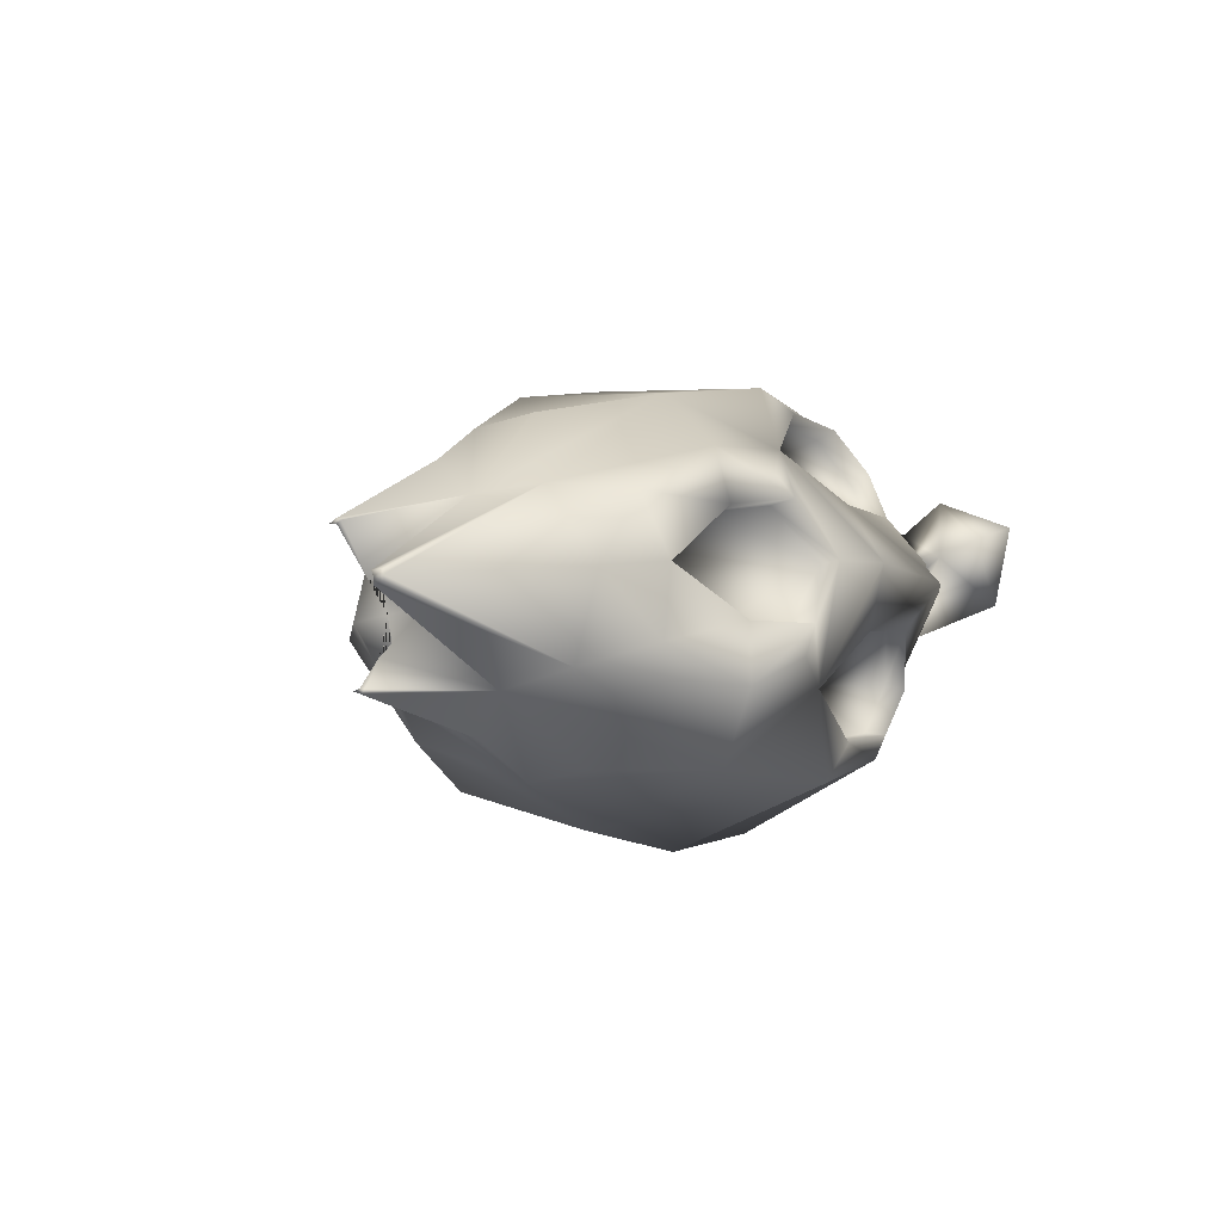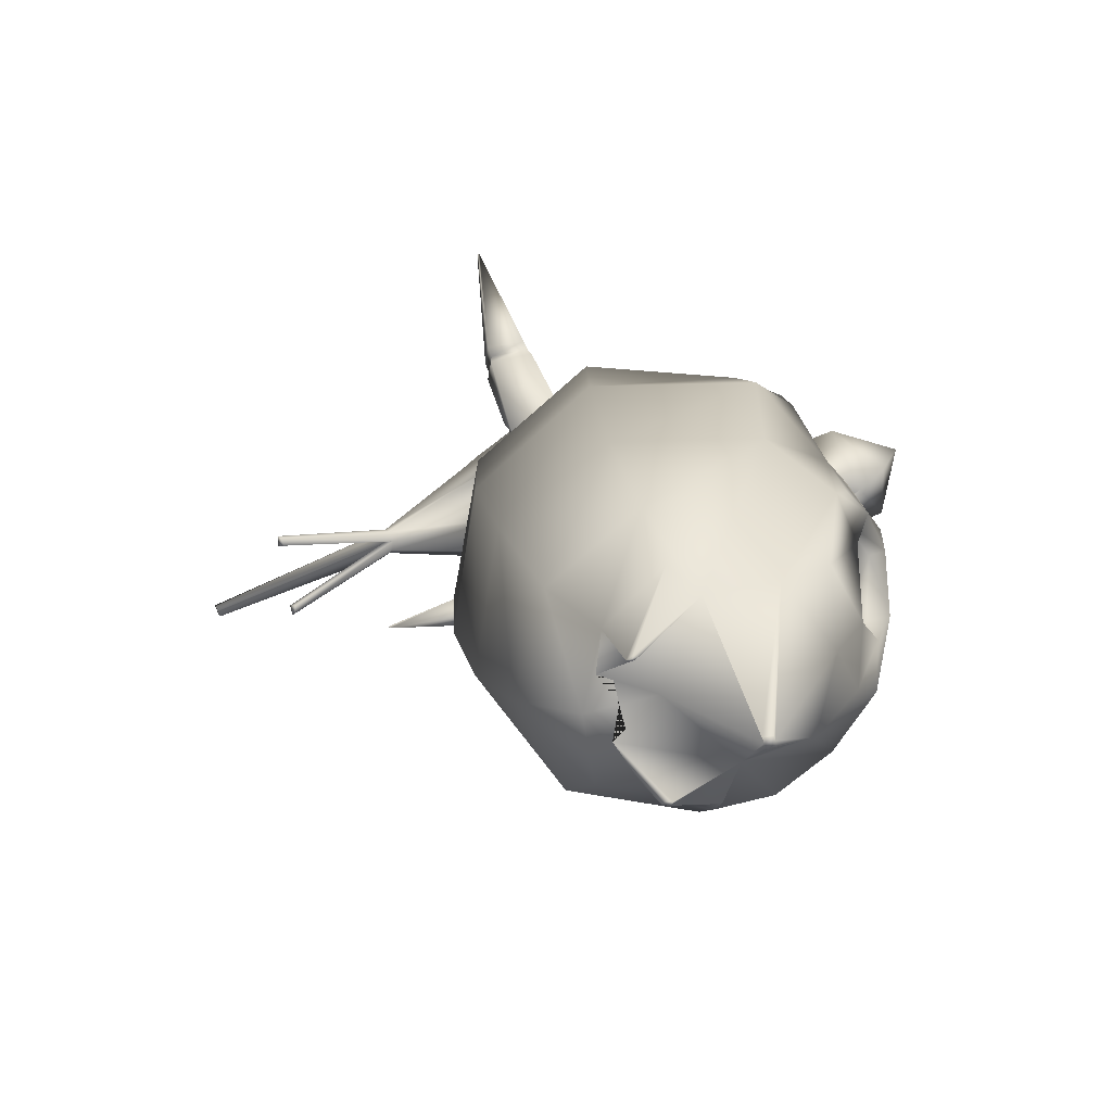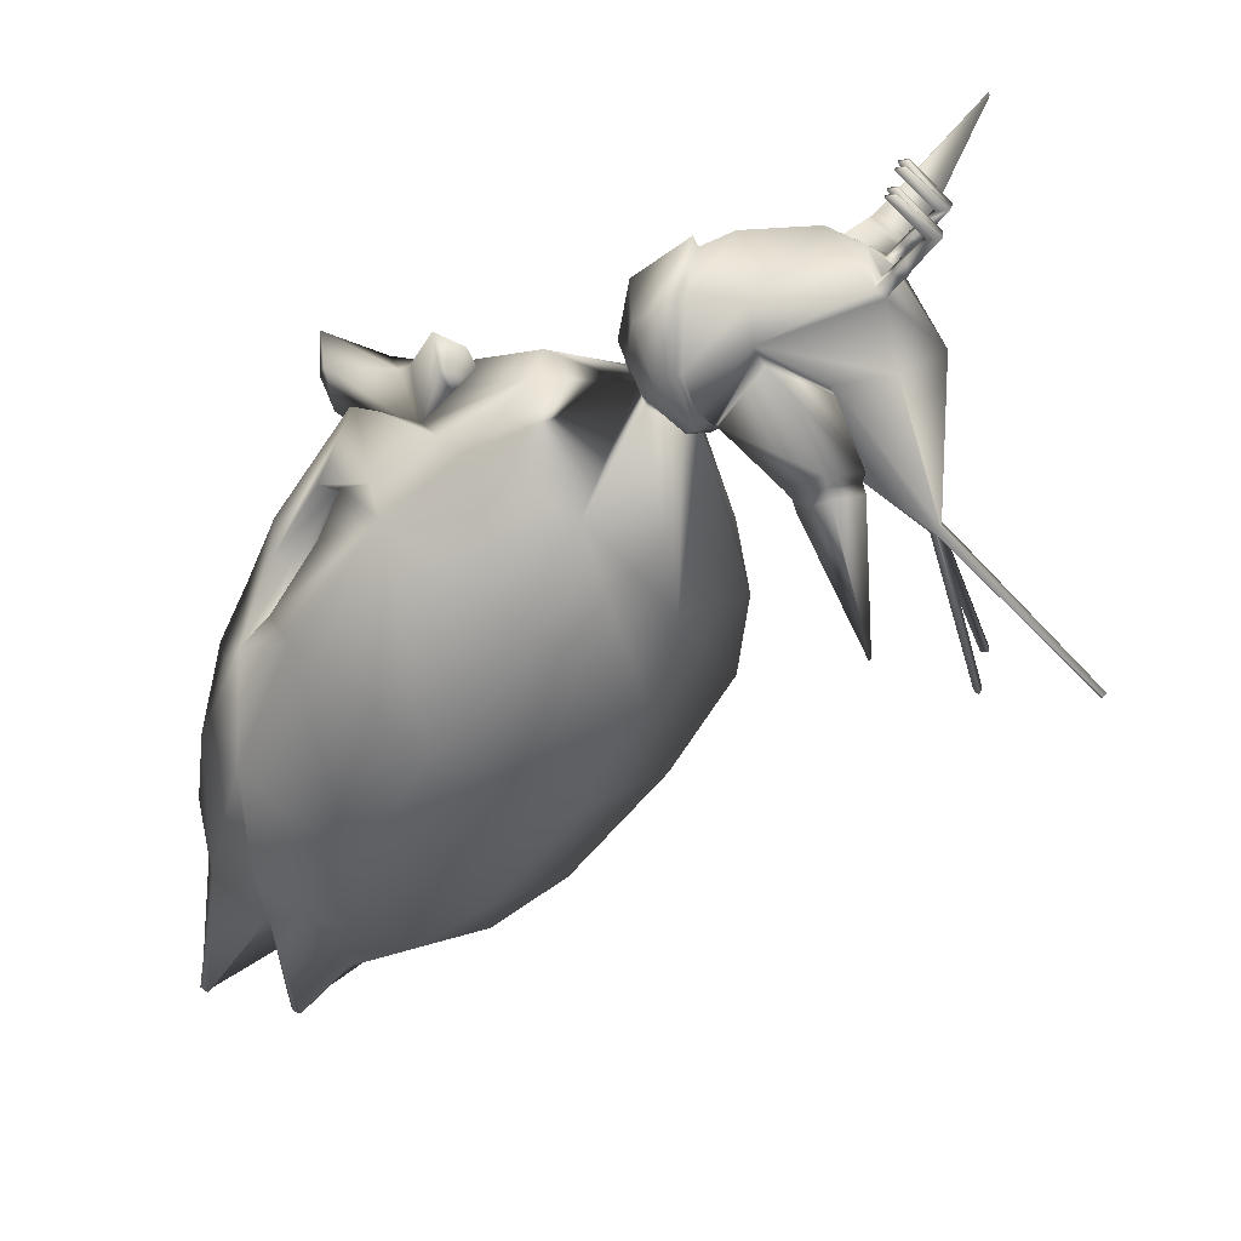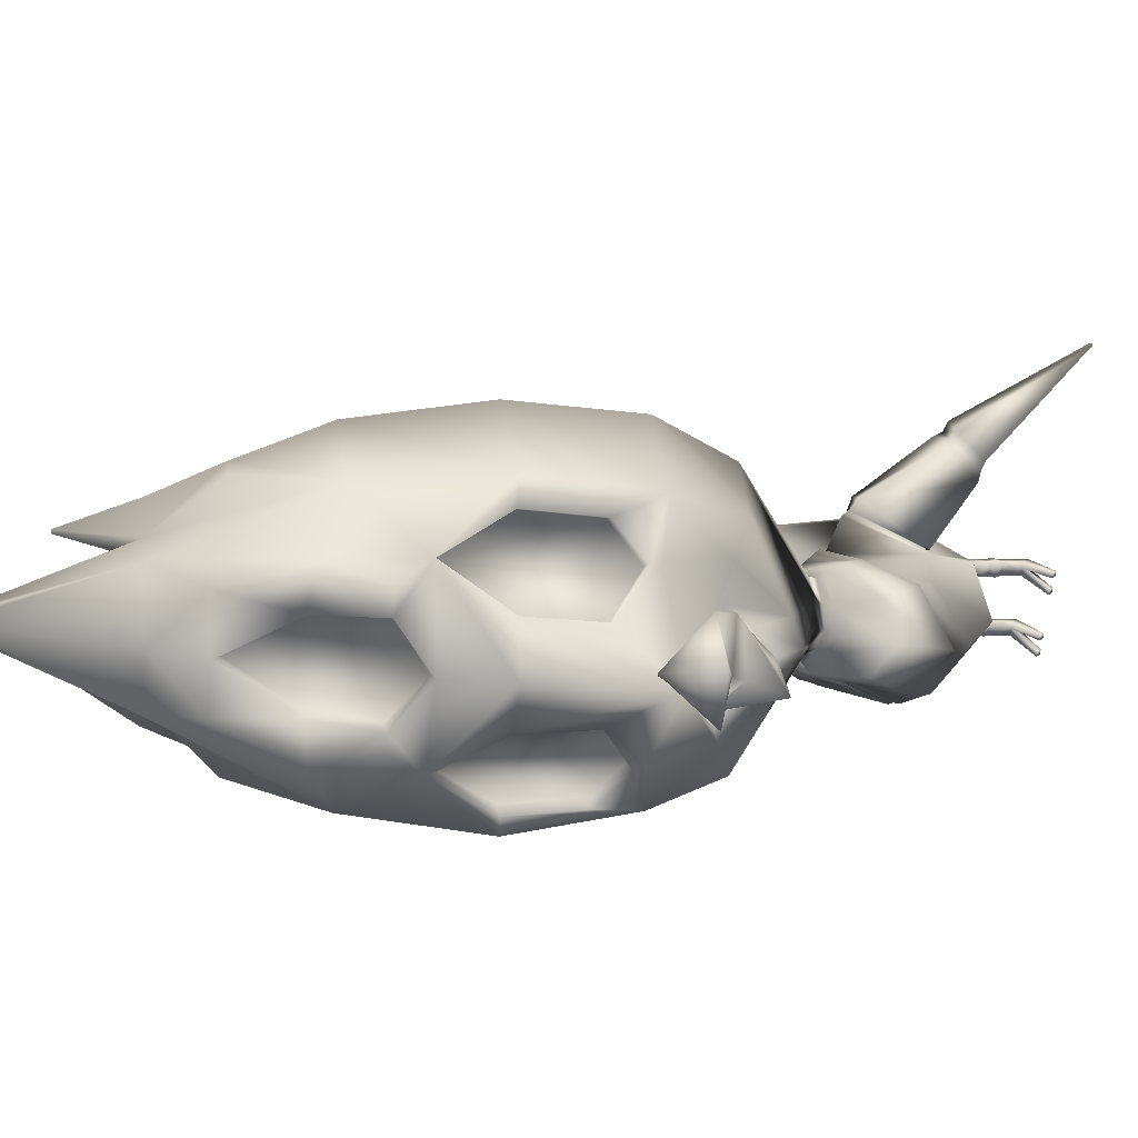
<metadata>
{"format":"obj","ext":"obj","renderer":"f3d","projection":"perspective","resolution":1024,"background":"white","views":[{"elev":4.1,"azim":-120.7,"up":"+Y"},{"elev":21.0,"azim":-152.6,"up":"+Y"},{"elev":-64.4,"azim":0.1,"up":"+Y"},{"elev":27.6,"azim":-68.9,"up":"+Y"}]}
</metadata>
<code>
o pollo_blenderin:Mesh
v -3.689 1.355 -4.907
v -3.734 1.367 -4.883
v -3.727 1.393 -4.884
v -3.679 1.385 -4.913
v 1.189 0.2069 -2.378
v 1.202 0.2079 -2.373
v 1.207 0.1686 -2.349
v 1.188 0.1689 -2.365
v 0.6325 0.7269 -2.39
v 0.6584 0.7718 -2.385
v 0.6827 0.7805 -2.381
v 0.6781 0.7168 -2.383
v 0.682 2.014 0.2723
v 0.6903 2.014 0.253
v 0.6827 2.023 0.2523
v 0.09066 0.7684 0.2611
v 0.08309 0.7349 0.2591
v 0.1347 0.7226 0.2701
v 0.1444 0.7561 0.2724
v 0.1193 0.6534 0.2659
v 0.06764 0.6657 0.2549
v 0.06013 0.6325 0.2528
v 0.11 0.6215 0.2637
v 0.3478 0.6479 0.06209
v 0.2793 0.6642 0.04747
v 0.2693 0.6202 0.04475
v 0.3355 0.6055 0.0591
v 0.2893 0.7086 0.05022
v 0.3607 0.6923 0.06523
v -2.898 1.548 -4.741
v -2.93 1.548 -4.722
v -2.949 1.565 -4.709
v -2.926 1.573 -4.721
v -2.578 1.508 -4.362
v -2.567 1.272 -4.397
v -3.003 1.672 -4.095
v -2.835 1.828 -4.169
v -3.338 1.731 -3.887
v -2.852 1.161 -4.24
v -2.222 0.9706 -0.6876
v -2.049 0.9631 -0.77
v -2.096 1.114 -0.8093
v -2.141 1.115 -0.8199
v -2.856 1.39 -1.081
v -2.847 1.446 -0.8499
v -2.497 1.567 -1.036
v -2.775 1.3 -1.252
v -2.416 1.153 -0.9588
v -2.163 1.387 -1.02
v -2.599 1.163 -1.308
v -0.8806 0.6878 -0.1502
v -0.8341 1.003 -0.3651
v -0.8605 1.043 -0.3344
v -0.909 0.6909 -0.09443
v -0.7348 1.071 -0.9273
v -0.7378 0.7397 -1.043
v -0.7204 0.7342 -1.087
v -0.7242 1.09 -0.9692
v 0.3054 0.5512 -1.602
v 0.3387 0.6069 -1.596
v 0.3707 0.6183 -1.591
v 0.3654 0.538 -1.593
v 0.3671 0.5639 -1.563
v -2.815 2.043 -3.654
v -2.531 1.967 -3.816
v -3.232 1.318 -2.321
v -3.173 1.599 -2.575
v -3.271 1.579 -2.995
v -3.479 1.347 -3.418
v -3.279 1.636 -2.501
v -3.381 1.621 -2.931
v -2.022 1.234 -1.006
v -2.17 1.353 -0.9835
v -2.028 1.21 -0.977
v -3.132 1.306 -1.866
v -2.942 1.586 -1.948
v -2.983 1.86 -2.388
v -3.302 1.338 -2.257
v -2.645 2.041 -2.073
v -2.442 2.166 -2.136
v -2.841 2.135 -2.956
v -2.406 1.724 -1.435
v -2.401 1.951 -1.65
v -2.321 1.897 -1.707
v -2.332 1.661 -1.489
v -2.565 1.987 -2.13
v -2.908 1.797 -2.443
v -2.702 1.506 -1.534
v -2.637 1.435 -1.578
v -2.873 1.514 -2
v -0.641 1.369 -1.905
v -0.5911 0.6508 -2.018
v -0.6556 0.6528 -2.486
v -0.7518 1.495 -2.339
v -1.043 1.721 -1.378
v -1.224 2.015 -1.843
v -2.657 1.155 -1.136
v -2.122 1.407 -1.105
v -2.125 1.554 -4.103
v -2.003 0.9438 -4.23
v -2.519 1.069 -4.45
v -1.009 0.7239 -3.11
v -1.094 1.573 -2.984
v -1.624 2.152 -2.594
v -1.663 1.722 -1.12
v -2.023 1.951 -1.456
v -3.608 1.369 -3.77
v -3.597 1.378 -3.388
v -3.432 1.694 -3.456
v -0.47 1.047 -0.3839
v 0.1099 0.7548 -0.261
v 0.2206 0.8527 -0.6514
v -0.0321 1.07 -0.6254
v -0.5439 0.9042 -0.3243
v -0.6986 0.6176 -0.04452
v -0.2749 0.5698 -0.005125
v 0.05343 0.764 -0.2128
v -0.5247 0.6964 -1.03
v -0.5786 1.251 -0.8863
v -0.2581 1.056 -0.9655
v -0.2415 0.6399 -1.1
v 0.3491 0.5065 -0.6216
v 0.3683 0.5367 -1.581
v -0.04646 1.589 -0.3843
v 0.03214 1.388 -0.2096
v 0.06972 1.437 -0.1938
v -0.007511 1.637 -0.3676
v 0.2452 1.389 -0.3941
v 0.2831 1.437 -0.3773
v 0.1736 1.535 -0.4869
v 0.2121 1.592 -0.4682
v -0.4462 1.057 -0.399
v -0.5495 1.283 -0.8528
v -0.03582 1.089 -0.6289
v -0.246 1.108 -0.9416
v 0.09561 0.6686 -0.2516
v 0.07142 0.5232 -0.2038
v 0.04 0.6779 -0.2105
v -0.06896 0.5472 -0.09724
v 0.1146 0.6593 -0.1275
v 0.1337 0.7456 -0.1234
v 0.1578 0.6525 -0.1676
v 0.1803 0.7376 -0.1671
v -2.677 1.113 -4.351
v -2.017 1.232 -0.9844
v -1.976 1.027 -0.9798
v -2.023 1.053 -0.8698
v -1.97 1.012 -0.9637
v -2.346 1.095 -0.9061
v -1.557 0.842 -3.832
v -1.62 1.664 -3.673
v -2.122 2.116 -3.348
v 0.1394 0.6454 -0.09123
v 0.1617 0.7462 -0.08621
v 0.213 0.7371 -0.1342
v 0.1868 0.6378 -0.1353
v 0.1908 0.7325 -0.05973
v 0.172 0.6452 -0.06376
v 0.2323 0.7249 -0.09807
v 0.21 0.6388 -0.09923
v 0.2804 0.6572 -0.03101
v 0.2667 0.6238 -0.02763
v 0.2301 0.6303 0.001066
v 0.2401 0.6755 0.003503
v 0.153 1.512 -0.5327
v -0.09294 1.572 -0.4155
v 0.2437 1.344 -0.4165
v -0.00554 1.33 -0.2128
v -0.5185 1.354 -0.8082
v -0.2064 1.202 -0.9228
v 0.002588 1.114 -0.6219
v -0.4116 1.045 -0.3856
v -1.24 0.8478 -0.7767
v -1.136 0.9627 -0.8257
v -1.115 0.9603 -0.8849
v -1.236 0.8532 -0.8353
v -1.012 1.054 -0.9483
v -1.007 1.053 -0.9028
v -0.8568 0.9326 -1.062
v -0.8754 0.927 -1.081
v -0.8622 0.7504 -1.121
v -0.8424 0.7509 -1.111
v -1.218 0.8306 -0.3607
v -1.103 1.045 -0.5035
v -1.172 0.972 -0.7523
v -1.278 0.8507 -0.6935
v -1.009 1.114 -0.8625
v -0.9374 1.13 -0.7916
v -0.7828 1.013 -1.046
v -0.8345 0.9788 -1.079
v -0.8042 0.748 -1.154
v -0.7621 0.7423 -1.126
v -1.615 1.117 -0.8674
v -1.658 0.9594 -0.7797
v -1.917 1.56 -1.122
v -2.268 1.663 -1.407
v -0.8162 1.093 -0.7069
v -0.8316 1.127 -0.689
v -3.256 1.889 -2.942
v -3.163 1.754 -2.535
v -3.694 1.323 -4.911
v -3.74 1.34 -4.882
v 1.172 0.1324 -2.359
v 1.184 0.1285 -2.353
v 0.5505 0.3425 -2.411
v 0.5961 0.3324 -2.404
v 0.5744 0.2726 -2.409
v 0.5557 0.2907 -2.412
v -0.006383 0.2111 -2.186
v -0.002051 0.2217 -2.175
v 0.006642 0.2139 -2.175
v -0.02129 0.2435 0.2319
v 0.03254 0.2316 0.2432
v 0.03735 0.2662 0.2446
v -0.01456 0.2772 0.2336
v 0.0515 0.3357 0.2482
v 0.05609 0.3687 0.2496
v 0.006272 0.3801 0.2388
v -0.000405 0.3467 0.2371
v 0.2671 0.2694 0.041
v 0.1982 0.284 0.02628
v 0.207 0.3283 0.02848
v 0.2731 0.3131 0.04281
v 0.1892 0.2394 0.02406
v 0.2607 0.2235 0.0391
v -3.086 0.8148 -4.718
v -3.122 0.8079 -4.697
v -3.138 0.8272 -4.686
v -3.113 0.8318 -4.7
v -2.78 0.7184 -4.337
v -2.658 0.9174 -4.386
v -3.228 0.7948 -4.067
v -3.156 0.5728 -4.13
v -3.546 0.9159 -3.862
v -2.184 0.9097 -0.8815
v -2.14 0.8842 -0.8795
v -2.791 1.039 -0.896
v -2.281 0.8001 -1.164
v -0.991 0.3897 -0.325
v -0.9504 0.409 -0.3417
v -0.8764 0.4675 -0.9377
v -0.8767 0.4426 -0.984
v 0.313 0.4866 -1.602
v 0.3375 0.4627 -1.599
v 0.3557 0.5106 -1.566
v -2.951 0.326 -3.765
v -3.234 0.4057 -3.603
v -3.401 1.069 -2.979
v -3.319 1.029 -2.557
v -3.517 1.089 -2.915
v -2.131 0.8833 -1.018
v -2.092 0.8811 -1.07
v -2.276 0.8147 -1.126
v -3.275 0.7199 -2.353
v -3.101 0.9661 -1.929
v -3.28 0.3687 -2.898
v -2.944 0.2073 -2.075
v -3.061 0.4182 -2.023
v -2.689 0.618 -1.401
v -2.595 0.6338 -1.458
v -2.702 0.409 -1.661
v -2.797 0.404 -1.602
v -2.966 0.4232 -2.081
v -3.18 0.7357 -2.41
v -2.846 0.9449 -1.519
v -2.752 0.9715 -1.574
v -3.007 0.9927 -1.984
v -0.9782 0.05284 -1.864
v -1.142 -0.02919 -2.291
v -1.461 -0.02306 -1.309
v -1.766 -0.2258 -1.778
v -2.276 0.772 -1.112
v -2.401 0.476 -4.07
v -1.489 0.02912 -2.936
v -2.226 -0.2002 -2.521
v -2.035 0.2833 -1.075
v -2.458 0.2299 -1.417
v -3.605 1.019 -3.435
v -0.6311 0.102 -0.4555
v -0.2342 0.2197 -0.7023
v 0.08311 0.2723 -0.6631
v 0.01362 0.3035 -0.2861
v -0.6478 0.2247 -0.2634
v -0.04275 0.3131 -0.2379
v -0.4294 0.4057 -0.9867
v -0.8035 0.3388 -0.9592
v -0.4245 0.11 -1.253
v -0.405 0.1004 -1.313
v -0.2559 -0.08505 -1.174
v -0.2737 -0.07625 -1.114
v -0.06262 0.1117 -1.23
v -0.08097 0.1214 -1.17
v -0.1842 0.2126 -1.33
v -0.2032 0.2221 -1.27
v -0.7889 0.3302 -0.947
v -0.6122 0.09372 -0.4917
v -0.2444 0.226 -0.7235
v -0.44 0.4034 -0.9708
v 0.03545 0.3866 -0.2673
v -0.02004 0.3964 -0.2262
v 0.036 0.2876 -0.1489
v 0.05375 0.3741 -0.1434
v 0.09687 0.3669 -0.1836
v 0.08277 0.2805 -0.1926
v -2.105 0.887 -0.9737
v -2.005 0.1616 -3.627
v -2.658 0.02629 -3.283
v 0.08123 0.3727 -0.1064
v 0.06051 0.2717 -0.1127
v 0.1121 0.2642 -0.1606
v 0.1286 0.3651 -0.1505
v 0.09207 0.2694 -0.08554
v 0.1105 0.3567 -0.07984
v 0.1339 0.2636 -0.1238
v 0.1485 0.3508 -0.1153
v 0.2038 0.2983 -0.05102
v 0.1681 0.3397 -0.01513
v 0.2049 0.3338 -0.04379
v 0.1588 0.2944 -0.01774
v -0.2156 0.2638 -1.237
v -0.463 0.1365 -1.218
v -0.06676 0.1396 -1.125
v -0.2879 -0.08095 -1.046
v -0.4409 0.4257 -0.9779
v -0.7868 0.3255 -0.9585
v -0.2172 0.2343 -0.7643
v -0.5733 0.05123 -0.5367
v -1.182 0.6961 -0.8787
v -1.199 0.6982 -0.8252
v -1.136 0.5616 -0.9384
v -1.126 0.5594 -0.9019
v -0.9561 0.6044 -1.075
v -0.9386 0.5969 -1.061
v -1.235 0.6976 -0.7566
v -1.208 0.581 -0.5046
v -1.152 0.5024 -0.872
v -1.09 0.4529 -0.8096
v -0.9355 0.5515 -1.083
v -0.8988 0.52 -1.053
v -1.696 0.8 -0.8585
v -2.177 0.5444 -1.091
v -2.539 0.6068 -1.374
v -0.9632 0.4247 -0.7208
v -0.992 0.3964 -0.7102
v -3.522 0.7828 -2.908
v -3.429 1.051 -2.483
v -3.384 0.8914 -2.508
f 1 2 3 4
f 5 6 7 8
f 9 10 11 12
f 13 14 15
f 16 17 18 19
f 20 21 22 23
f 24 25 21 20
f 25 26 22 21
f 26 27 23 22
f 27 24 20 23
f 28 25 17 16
f 25 24 18 17
f 24 29 19 18
f 29 28 16 19
f 30 31 32 33
f 34 35 31 30
f 35 36 32 31
f 36 37 33 32
f 38 36 4 3
f 36 39 1 4
f 40 41 42 43
f 44 45 46 47
f 48 49 46 45
f 49 50 47 46
f 51 52 53 54
f 55 56 57 58
f 59 60 10 9
f 60 61 11 10
f 61 62 12 11
f 61 63 6 5
f 62 61 5 8
f 36 64 65 37
f 66 67 68 69
f 70 71 68 67
f 72 49 73 74
f 62 59 9 12
f 75 76 77 78
f 77 79 80 81
f 82 83 84 85
f 83 79 86 84
f 79 77 87 86
f 88 82 85 89
f 77 76 90 87
f 76 88 89 90
f 91 92 93 94
f 95 91 94 96
f 97 50 49 98
f 99 100 101 34
f 65 99 34 37
f 94 93 102 103
f 96 94 103 104
f 105 95 96 106
f 107 108 109 38
f 106 96 104 80
f 110 111 112 113
f 114 115 116 117
f 118 119 120 121
f 113 112 63 61
f 112 122 123 63
f 121 120 60 59
f 120 113 61 60
f 124 125 126 127
f 125 128 129 126
f 128 130 131 129
f 130 124 127 131
f 119 110 132 133
f 110 113 134 132
f 113 120 135 134
f 120 119 133 135
f 111 136 137 122 112
f 136 138 139 137
f 110 114 117 111
f 117 116 139 138
f 138 140 141 117
f 138 136 142 140
f 136 111 143 142
f 111 117 141 143
f 39 36 35 144
f 144 35 34 101
f 37 34 30 33
f 2 107 38 3
f 98 49 72 145
f 145 72 146 147
f 146 72 74 148
f 49 48 149 73
f 103 102 150 151
f 104 103 151 152
f 80 104 152 81
f 153 154 141 140
f 143 141 154 155
f 142 143 155 156
f 140 142 156 153
f 157 154 153 158
f 155 154 157 159
f 156 155 159 160
f 153 156 160 158
f 159 157 28 29
f 161 159 29 24
f 158 160 162 163
f 164 157 158 163
f 165 166 124 130
f 167 165 130 128
f 168 167 128 125
f 166 168 125 124
f 131 127 13 15
f 129 131 15 14
f 126 129 14 13
f 127 126 13
f 135 133 169 170
f 134 135 170 171
f 132 134 171 172
f 133 132 172 169
f 170 169 166 165
f 171 170 165 167
f 172 171 167 168
f 169 172 168 166
f 173 174 175 176
f 177 175 174 178
f 178 179 180 177
f 181 180 179 182
f 183 184 185 186
f 187 185 184 188
f 188 189 190 187
f 191 190 189 192
f 73 149 40 43
f 74 73 43 42
f 148 74 42 41
f 175 193 194 176
f 105 195 193 175
f 195 196 97 98
f 115 114 52 51
f 197 52 114 110
f 110 119 55 197
f 56 55 119 118
f 174 173 186 185
f 178 174 185 187
f 52 197 198 53
f 197 55 58 198
f 179 178 187 190
f 182 179 190 191
f 54 53 184 183
f 188 184 53 198
f 198 58 189 188
f 192 189 58 57
f 63 123 7 6
f 95 105 175 177
f 91 95 177 180
f 181 92 91 180
f 106 80 79 83
f 87 85 84 86
f 89 85 87 90
f 199 81 38 109
f 71 199 109 108
f 70 200 199 71
f 70 78 77 200
f 77 81 199 200
f 106 83 82 196
f 97 88 76 75
f 196 82 88 97
f 106 196 195 105
f 193 195 98 145
f 194 193 145 147
f 162 161 24 27
f 163 162 27 26
f 25 164 163 26
f 160 159 161 162
f 25 28 157 164
f 81 152 65 64
f 152 151 99 65
f 151 150 100 99
f 81 64 36 38
f 1 201 202 2
f 203 8 7 204
f 205 206 207 208
f 209 210 211
f 212 213 214 215
f 216 217 218 219
f 220 216 219 221
f 221 219 218 222
f 222 218 217 223
f 223 217 216 220
f 224 212 215 221
f 221 215 214 220
f 220 214 213 225
f 225 213 212 224
f 226 227 228 229
f 230 226 229 231
f 231 229 228 232
f 232 228 227 233
f 234 202 201 232
f 232 201 1 39
f 40 235 236 41
f 44 47 237 45
f 48 45 237 238
f 238 237 47 50
f 51 54 239 240
f 241 242 57 56
f 59 205 208 243
f 243 208 207 244
f 244 207 206 62
f 244 203 204 245
f 62 8 203 244
f 232 233 246 247
f 66 69 248 249
f 108 250 248 69
f 251 252 253 238
f 62 206 205 59
f 75 78 254 255
f 254 256 257 258
f 259 260 261 262
f 262 261 263 258
f 258 263 264 254
f 265 266 260 259
f 254 264 267 255
f 255 267 266 265
f 268 269 93 92
f 270 271 269 268
f 97 272 238 50
f 273 230 101 100
f 246 233 230 273
f 269 274 102 93
f 271 275 274 269
f 276 277 271 270
f 107 234 278 108
f 277 257 275 271
f 279 280 281 282
f 283 284 116 115
f 118 121 285 286
f 280 244 245 281
f 281 245 123 122
f 121 59 243 285
f 285 243 244 280
f 287 288 289 290
f 290 289 291 292
f 292 291 293 294
f 294 293 288 287
f 286 295 296 279
f 279 296 297 280
f 280 297 298 285
f 285 298 295 286
f 282 281 122 137 299
f 299 137 139 300
f 279 282 284 283
f 284 300 139 116
f 300 284 301 302
f 300 302 303 299
f 299 303 304 282
f 282 304 301 284
f 39 144 231 232
f 144 101 230 231
f 233 227 226 230
f 2 202 234 107
f 272 305 251 238
f 305 147 146 251
f 146 148 252 251
f 238 253 149 48
f 274 306 150 102
f 275 307 306 274
f 257 256 307 275
f 308 302 301 309
f 304 310 309 301
f 303 311 310 304
f 302 308 311 303
f 312 313 308 309
f 310 314 312 309
f 311 315 314 310
f 308 313 315 311
f 314 225 224 312
f 316 220 225 314
f 313 317 318 315
f 319 317 313 312
f 320 294 287 321
f 322 292 294 320
f 323 290 292 322
f 321 287 290 323
f 293 210 209 288
f 291 211 210 293
f 289 209 211 291
f 288 209 289
f 298 324 325 295
f 297 326 324 298
f 296 327 326 297
f 295 325 327 296
f 324 320 321 325
f 326 322 320 324
f 327 323 322 326
f 325 321 323 327
f 173 176 328 329
f 330 331 329 328
f 331 330 332 333
f 181 182 333 332
f 183 186 334 335
f 336 337 335 334
f 337 336 338 339
f 191 192 339 338
f 253 235 40 149
f 252 236 235 253
f 148 41 236 252
f 328 176 194 340
f 276 328 340 341
f 341 272 97 342
f 115 51 240 283
f 343 279 283 240
f 279 343 241 286
f 56 118 286 241
f 329 334 186 173
f 331 336 334 329
f 240 239 344 343
f 343 344 242 241
f 333 338 336 331
f 182 191 338 333
f 54 183 335 239
f 337 344 239 335
f 344 337 339 242
f 192 57 242 339
f 245 204 7 123
f 270 330 328 276
f 268 332 330 270
f 181 332 268 92
f 277 262 258 257
f 264 263 261 260
f 266 267 264 260
f 345 278 234 256
f 250 108 278 345
f 346 250 345 347
f 346 347 254 78
f 254 347 345 256
f 277 342 259 262
f 97 75 255 265
f 342 97 265 259
f 277 276 341 342
f 340 305 272 341
f 194 147 305 340
f 318 223 220 316
f 317 222 223 318
f 221 222 317 319
f 315 318 316 314
f 221 319 312 224
f 256 247 246 307
f 307 246 273 306
f 306 273 100 150
f 256 234 232 247
f 78 70 67 66
f 346 78 66 249
f 250 346 249 248
f 71 108 69 68

</code>
